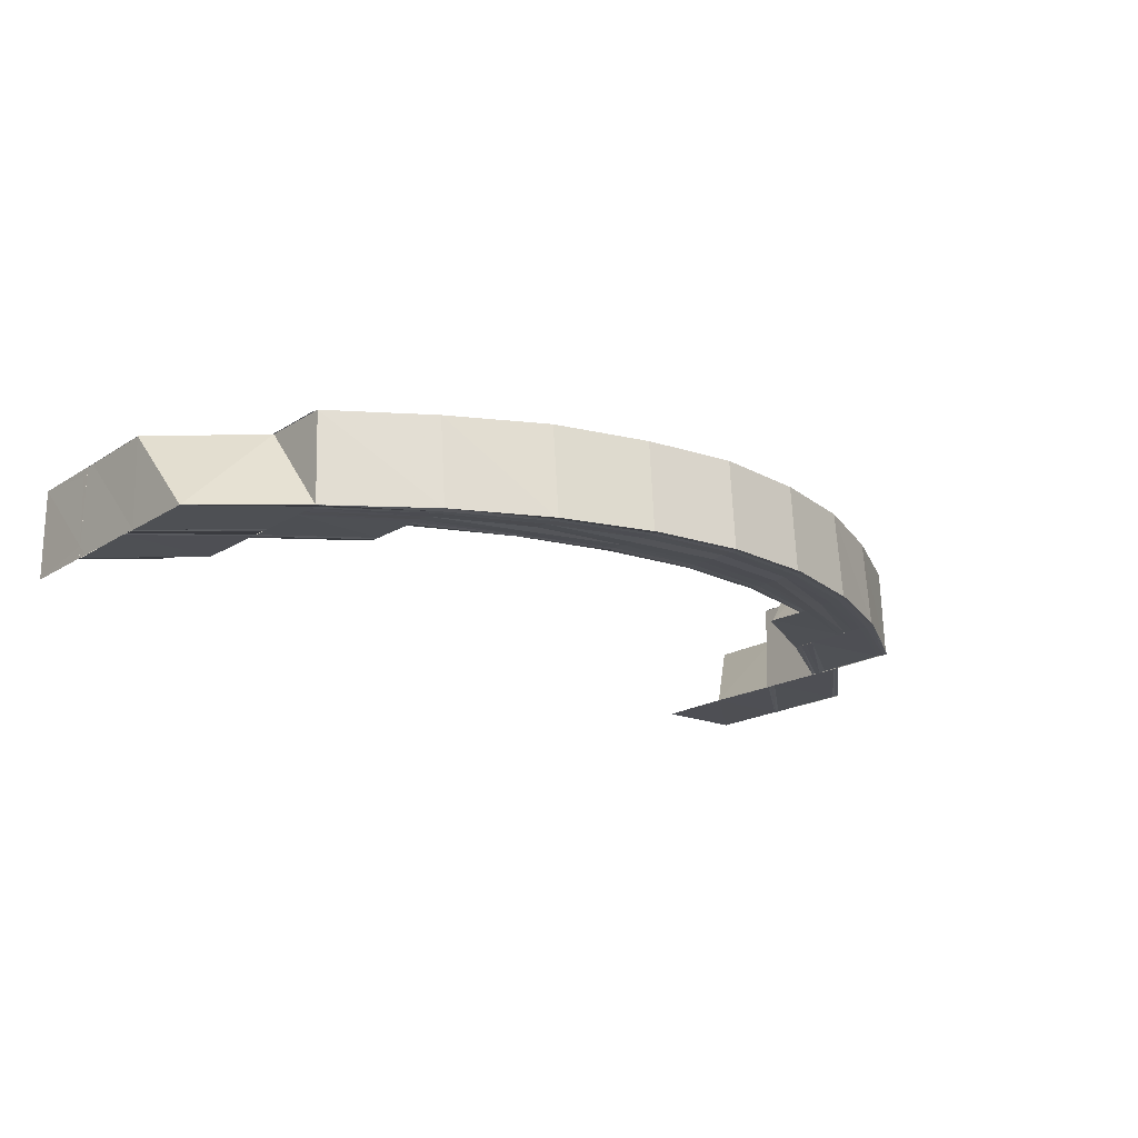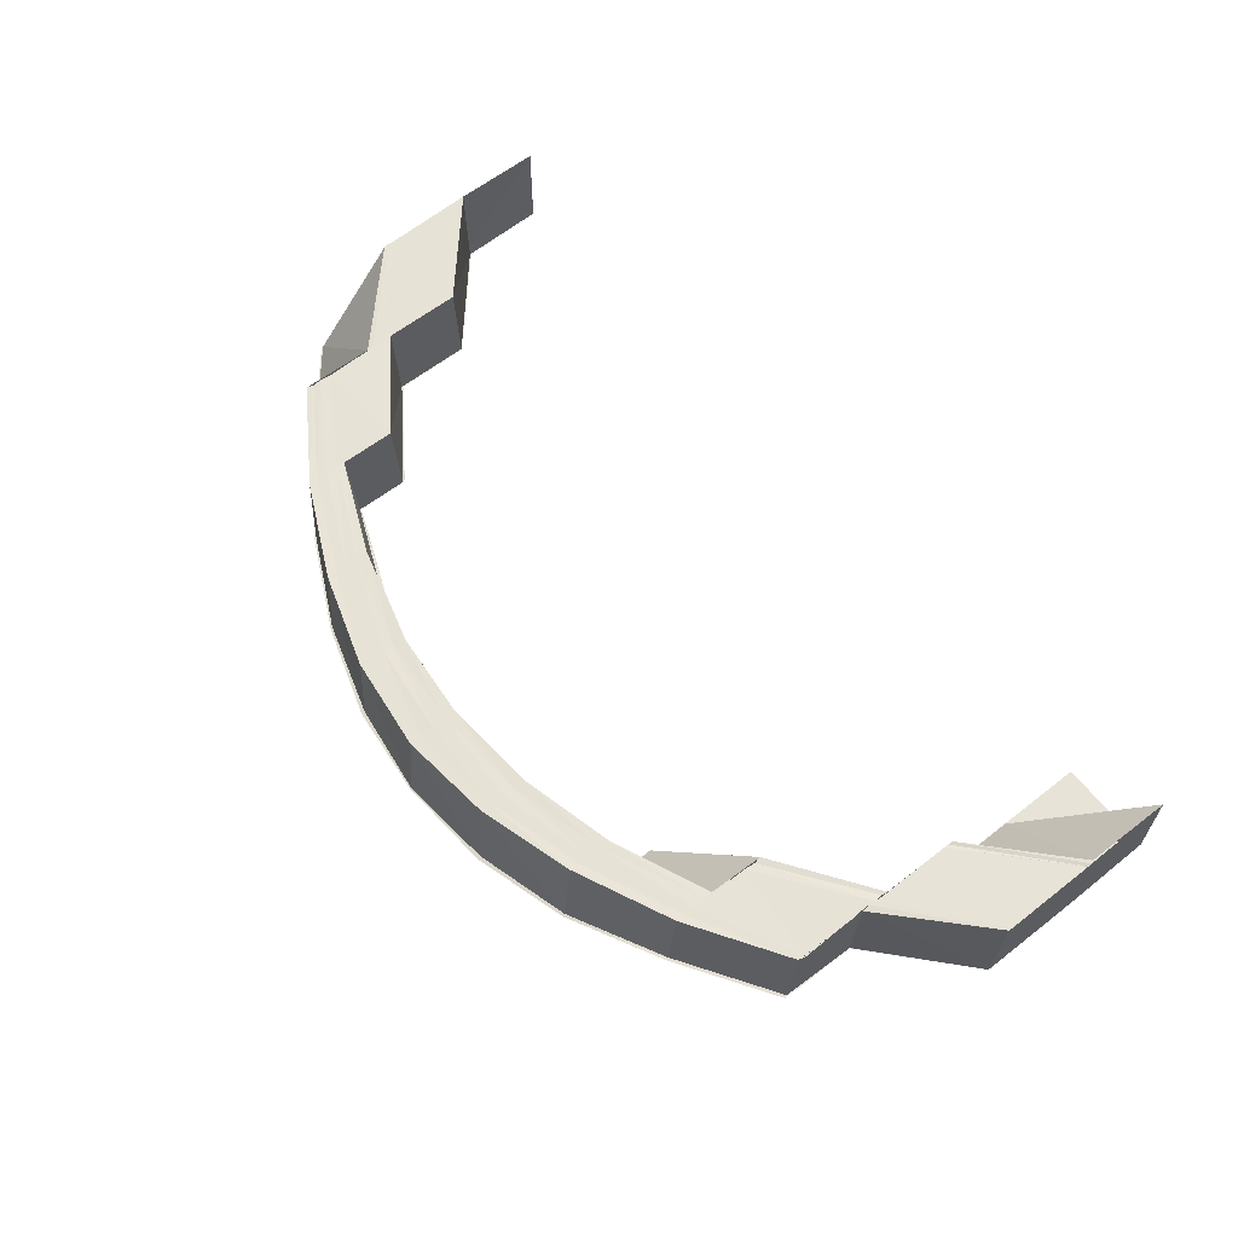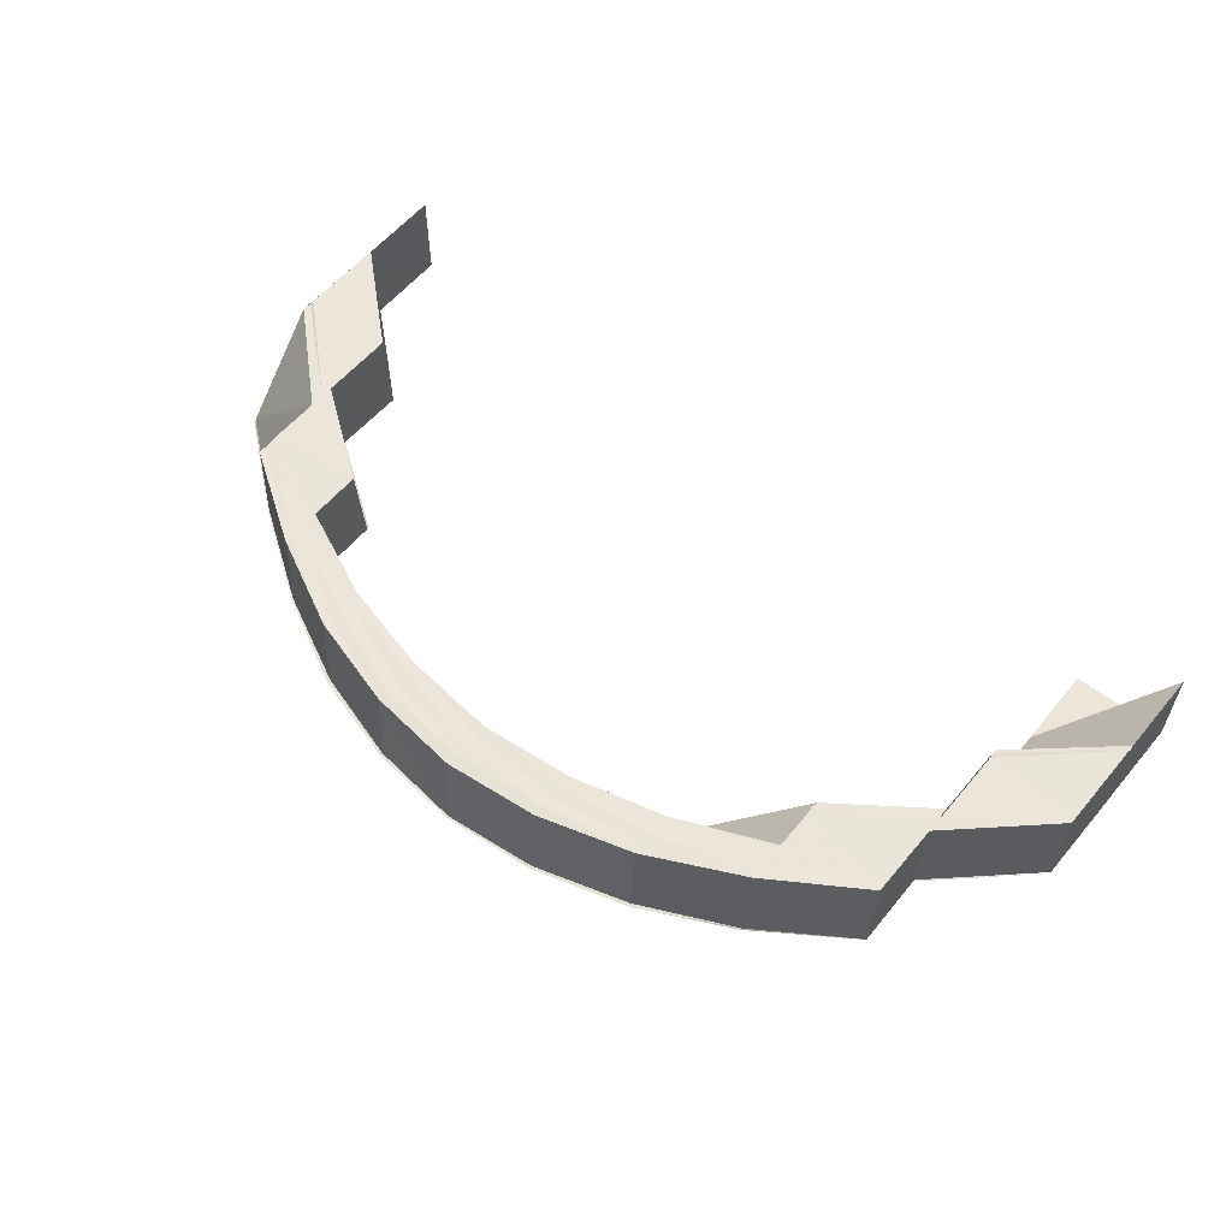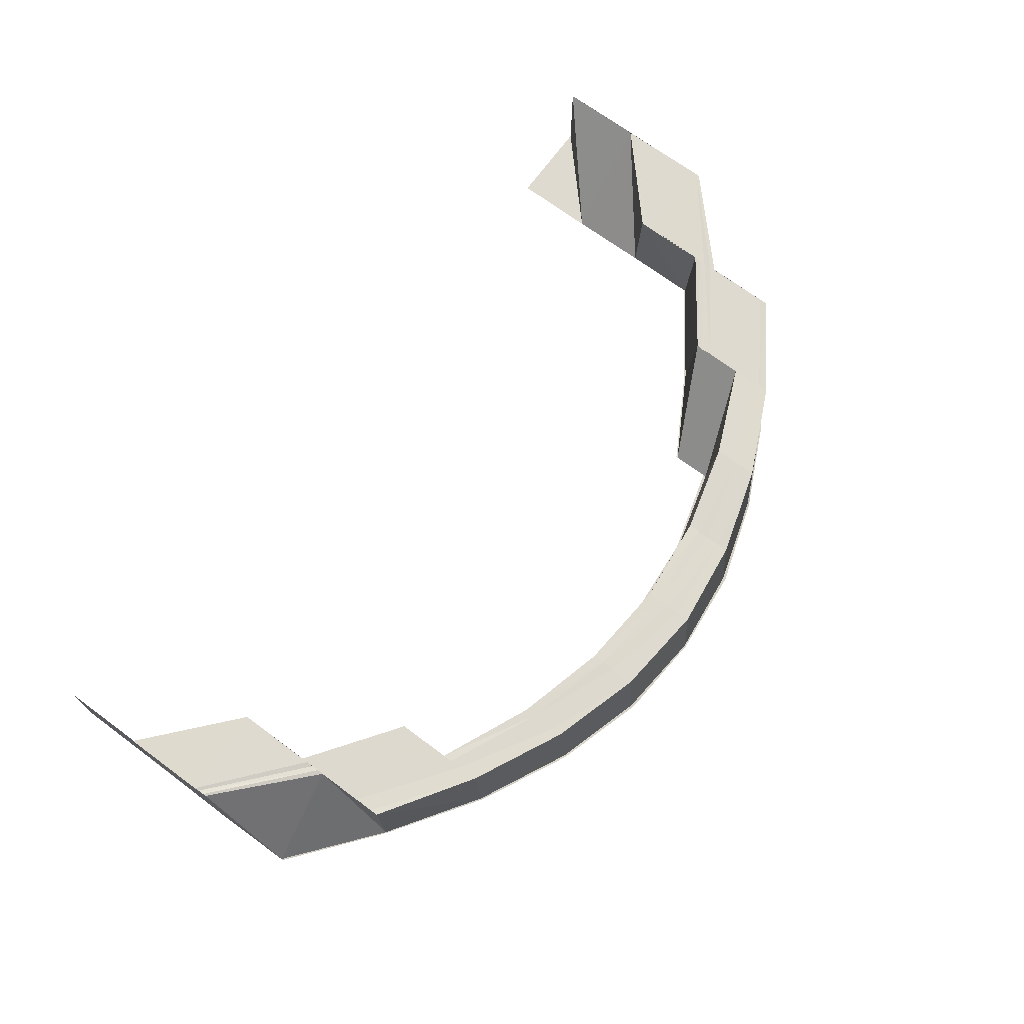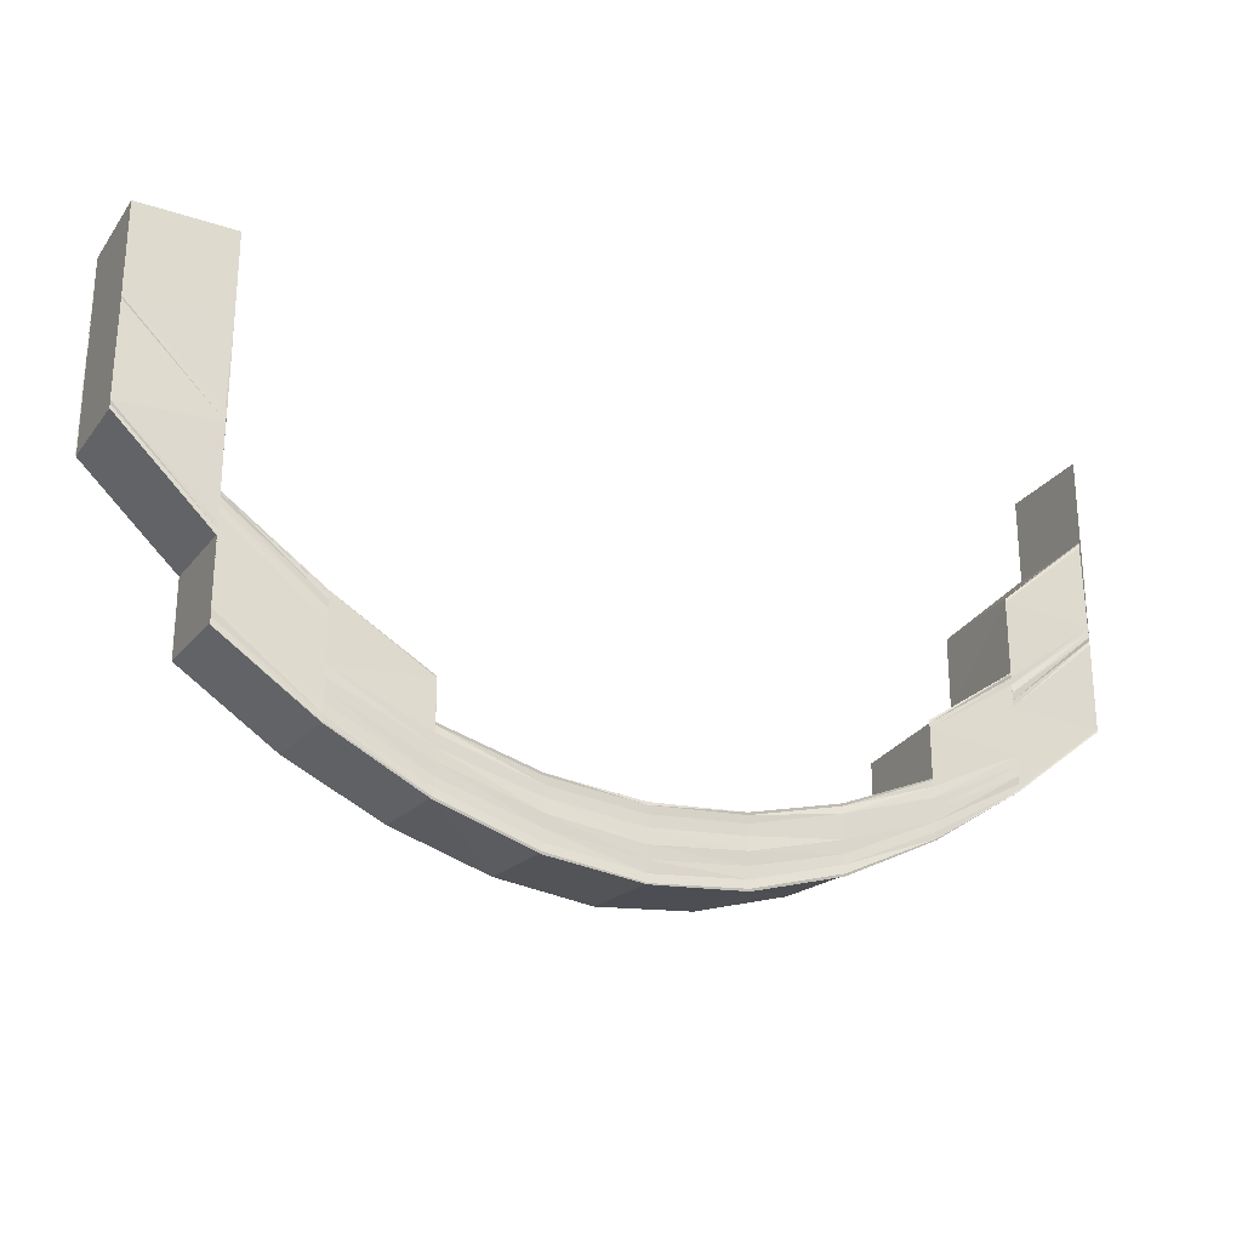
<metadata>
{"format":"obj","ext":"obj","renderer":"f3d","projection":"perspective","resolution":1024,"background":"white","views":[{"elev":-18.4,"azim":140.4,"up":"+Y"},{"elev":62.7,"azim":-128.3,"up":"+Y"},{"elev":57.5,"azim":-140.8,"up":"+Y"},{"elev":71.0,"azim":126.4,"up":"+Y"},{"elev":-25.3,"azim":-27.6,"up":"+Z"}]}
</metadata>
<code>
o 3069
v 2249 1880 20.93
v 2249 1880 20.93
v 2249 1880 20.93
v 2249 1880 20.93
v 2249 1880 20.93
v 2249 1880 20.93
v 2249 1880 20.93
v 2249 1880 20.93
v 2249 1880 20.93
v 2249 1880 20.92
v 2249 1880 20.92
v 2249 1880 20.93
v 2249 1880 20.91
v 2249 1880 20.91
v 2249 1880 20.91
v 2249 1880 20.91
v 2249 1880 20.91
v 2249 1880 20.91
v 2249 1880 20.91
v 2249 1880 20.92
v 2249 1880 20.91
v 2249 1880 20.92
v 2249 1880 20.93
v 2249 1880 20.93
v 2249 1880 20.92
v 2249 1880 20.92
v 2249 1880 20.93
v 2249 1880 20.93
v 2249 1880 20.93
v 2249 1880 20.92
v 2249 1880 20.92
v 2249 1880 20.93
v 2249 1880 20.91
v 2249 1880 20.92
v 2249 1880 20.91
v 2249 1880 20.91
v 2250 1880 20.9
v 2249 1880 20.91
v 2249 1880 20.91
v 2250 1880 20.9
v 2249 1880 20.91
v 2249 1880 20.91
v 2250 1880 20.9
v 2250 1880 20.9
v 2249 1880 20.91
v 2250 1880 20.9
v 2249 1880 20.91
v 2249 1880 20.9
v 2250 1880 20.89
v 2250 1880 20.9
v 2249 1880 20.91
v 2250 1880 20.9
v 2250 1880 20.9
v 2249 1880 20.91
v 2249 1880 20.91
v 2250 1880 20.9
v 2250 1880 20.9
v 2250 1880 20.9
v 2250 1880 20.9
v 2250 1880 20.9
v 2250 1880 20.9
v 2250 1880 20.89
v 2249 1880 20.9
v 2250 1880 20.89
v 2250 1880 20.89
v 2250 1880 20.89
v 2249 1880 20.9
v 2249 1880 20.9
v 2250 1880 20.88
v 2250 1880 20.89
v 2249 1880 20.9
v 2250 1880 20.89
v 2250 1880 20.88
v 2250 1880 20.88
v 2249 1880 20.9
v 2249 1880 20.9
v 2250 1880 20.89
v 2249 1880 20.9
v 2250 1880 20.88
v 2250 1880 20.88
v 2250 1880 20.89
v 2250 1880 20.88
v 2250 1880 20.89
v 2250 1880 20.89
v 2250 1880 20.9
v 2250 1880 20.89
v 2250 1880 20.89
v 2250 1880 20.89
v 2250 1880 20.89
v 2250 1880 20.89
v 2250 1880 20.89
v 2250 1880 20.89
v 2250 1880 20.88
v 2250 1880 20.89
v 2250 1880 20.89
v 2250 1880 20.88
v 2250 1880 20.89
v 2250 1880 20.89
v 2250 1880 20.89
v 2250 1880 20.88
v 2250 1880 20.88
v 2250 1880 20.88
v 2250 1880 20.88
v 2250 1880 20.88
v 2250 1880 20.88
v 2250 1880 20.89
v 2250 1880 20.89
v 2250 1880 20.88
v 2250 1880 20.88
v 2250 1880 20.88
v 2250 1880 20.88
v 2250 1880 20.88
v 2250 1880 20.88
v 2250 1880 20.88
v 2250 1880 20.88
v 2250 1880 20.89
v 2250 1880 20.88
v 2250 1880 20.89
v 2250 1880 20.88
v 2250 1880 20.88
v 2250 1880 20.89
v 2250 1880 20.88
v 2250 1880 20.88
v 2250 1880 20.89
v 2250 1880 20.89
v 2250 1880 20.89
v 2250 1880 20.89
v 2250 1880 20.89
v 2250 1880 20.89
v 2250 1880 20.89
v 2250 1880 20.89
v 2250 1880 20.89
v 2250 1880 20.89
v 2250 1880 20.9
v 2250 1880 20.89
v 2250 1880 20.89
v 2250 1880 20.9
v 2250 1880 20.89
v 2250 1880 20.89
v 2250 1880 20.89
v 2250 1880 20.9
v 2250 1880 20.9
v 2250 1880 20.91
v 2250 1880 20.9
v 2250 1880 20.9
v 2250 1880 20.9
v 2250 1880 20.91
v 2250 1880 20.9
v 2250 1880 20.91
v 2250 1880 20.91
v 2250 1880 20.91
v 2250 1880 20.89
v 2250 1880 20.9
v 2250 1880 20.89
v 2250 1880 20.9
v 2250 1880 20.89
v 2250 1880 20.89
v 2250 1880 20.89
v 2250 1880 20.9
v 2250 1880 20.9
v 2250 1880 20.89
v 2250 1880 20.91
v 2250 1880 20.9
v 2250 1880 20.89
v 2250 1880 20.89
v 2250 1880 20.9
v 2250 1880 20.9
v 2250 1880 20.89
v 2250 1880 20.89
v 2250 1880 20.89
v 2250 1880 20.89
v 2250 1880 20.89
v 2250 1880 20.89
v 2250 1880 20.89
v 2250 1880 20.89
v 2250 1880 20.9
v 2250 1880 20.9
v 2250 1880 20.89
v 2250 1880 20.89
v 2250 1880 20.89
v 2250 1880 20.89
v 2250 1880 20.89
v 2250 1880 20.89
v 2250 1880 20.89
v 2250 1880 20.9
v 2250 1880 20.9
v 2250 1880 20.9
v 2250 1880 20.9
v 2250 1880 20.9
v 2250 1880 20.91
v 2250 1880 20.9
v 2250 1880 20.9
v 2250 1880 20.91
v 2250 1880 20.9
v 2250 1880 20.91
v 2250 1880 20.91
v 2250 1880 20.9
v 2250 1880 20.91
v 2250 1880 20.91
v 2250 1880 20.9
v 2250 1880 20.9
v 2250 1880 20.92
v 2250 1880 20.92
v 2250 1880 20.92
v 2250 1880 20.93
v 2250 1880 20.93
v 2250 1880 20.92
v 2250 1880 20.91
v 2250 1880 20.92
v 2250 1880 20.91
v 2250 1880 20.91
v 2250 1880 20.91
v 2250 1880 20.91
v 2250 1880 20.91
v 2250 1880 20.92
v 2250 1880 20.91
v 2250 1880 20.9
v 2250 1880 20.92
v 2250 1880 20.93
v 2250 1880 20.93
v 2250 1880 20.92
v 2250 1880 20.93
v 2250 1880 20.92
v 2250 1880 20.92
v 2250 1880 20.91
v 2250 1880 20.91
v 2250 1880 20.92
v 2250 1880 20.93
v 2250 1880 20.92
v 2250 1880 20.91
v 2250 1880 20.92
v 2250 1880 20.91
v 2250 1880 20.91
v 2250 1880 20.91
v 2250 1880 20.91
v 2250 1880 20.9
v 2250 1880 20.9
v 2250 1880 20.89
v 2250 1880 20.91
v 2250 1880 20.91
v 2250 1880 20.9
v 2250 1880 20.9
v 2250 1880 20.9
v 2250 1880 20.9
v 2250 1880 20.89
v 2250 1880 20.89
v 2250 1880 20.89
v 2250 1880 20.89
v 2250 1880 20.89
v 2250 1880 20.89
v 2250 1880 20.89
v 2250 1880 20.89
v 2250 1880 20.89
v 2250 1880 20.88
v 2250 1880 20.89
v 2250 1880 20.89
v 2250 1880 20.88
v 2250 1880 20.88
v 2250 1880 20.88
v 2250 1880 20.88
v 2250 1880 20.88
v 2250 1880 20.88
v 2250 1880 20.88
v 2250 1880 20.88
v 2250 1880 20.88
v 2250 1880 20.88
v 2250 1880 20.88
v 2250 1880 20.88
v 2250 1880 20.88
v 2250 1880 20.88
v 2250 1880 20.88
v 2250 1880 20.89
v 2250 1880 20.88
v 2250 1880 20.88
v 2250 1880 20.89
v 2250 1880 20.89
v 2250 1880 20.89
v 2250 1880 20.89
v 2250 1880 20.89
v 2250 1880 20.89
v 2250 1880 20.89
v 2250 1880 20.89
v 2250 1880 20.89
v 2249 1880 20.9
v 2250 1880 20.89
v 2250 1880 20.89
v 2249 1880 20.9
v 2249 1880 20.9
v 2250 1880 20.89
v 2250 1880 20.89
v 2250 1880 20.89
v 2249 1880 20.9
v 2250 1880 20.89
v 2250 1880 20.89
v 2250 1880 20.88
v 2250 1880 20.88
v 2250 1880 20.88
v 2250 1880 20.88
v 2250 1880 20.89
v 2250 1880 20.89
v 2250 1880 20.89
v 2250 1880 20.89
v 2250 1880 20.89
v 2250 1880 20.89
v 2250 1880 20.89
v 2250 1880 20.89
v 2250 1880 20.89
v 2250 1880 20.89
v 2250 1880 20.89
v 2250 1880 20.89
v 2250 1880 20.89
v 2250 1880 20.9
v 2250 1880 20.89
v 2250 1880 20.89
v 2250 1880 20.9
v 2250 1880 20.89
v 2250 1880 20.89
v 2250 1880 20.9
v 2250 1880 20.89
v 2250 1880 20.89
v 2250 1880 20.89
v 2250 1880 20.89
v 2250 1880 20.89
v 2250 1880 20.89
v 2250 1880 20.89
v 2250 1880 20.89
v 2250 1880 20.89
v 2250 1880 20.89
v 2250 1880 20.89
v 2250 1880 20.89
v 2250 1880 20.89
v 2250 1880 20.89
v 2250 1880 20.89
v 2250 1880 20.89
v 2250 1880 20.89
v 2250 1880 20.89
v 2250 1880 20.89
v 2250 1880 20.89
v 2250 1880 20.89
v 2250 1880 20.89
v 2250 1880 20.89
v 2250 1880 20.89
v 2250 1880 20.89
v 2250 1880 20.9
v 2250 1880 20.89
v 2250 1880 20.89
v 2249 1880 20.9
v 2249 1880 20.9
v 2250 1880 20.9
v 2249 1880 20.91
v 2249 1880 20.91
v 2249 1880 20.91
v 2249 1880 20.91
v 2249 1880 20.91
v 2249 1880 20.91
v 2249 1880 20.91
v 2249 1880 20.91
v 2249 1880 20.91
v 2249 1880 20.91
v 2249 1880 20.91
v 2250 1880 20.9
v 2249 1880 20.92
v 2249 1880 20.91
v 2249 1880 20.92
v 2250 1880 20.9
v 2249 1880 20.92
v 2249 1880 20.93
v 2249 1880 20.91
v 2250 1880 20.9
v 2249 1880 20.92
v 2249 1880 20.93
v 2249 1880 20.93
v 2249 1880 20.92
v 2250 1880 20.9
v 2250 1880 20.9
v 2250 1880 20.9
v 2250 1880 20.9
v 2250 1880 20.9
v 2250 1880 20.9
v 2250 1880 20.9
v 2250 1880 20.89
v 2250 1880 20.89
v 2250 1880 20.89
v 2250 1880 20.89
v 2250 1880 20.89
v 2250 1880 20.89
v 2250 1880 20.89
v 2250 1880 20.89
v 2250 1880 20.89
v 2250 1880 20.89
v 2250 1880 20.89
v 2250 1880 20.89
v 2250 1880 20.89
v 2250 1880 20.89
v 2250 1880 20.89
v 2250 1880 20.89
v 2250 1880 20.89
v 2250 1880 20.89
v 2250 1880 20.89
v 2250 1880 20.89
v 2250 1880 20.89
v 2250 1880 20.89
v 2250 1880 20.9
v 2250 1880 20.9
v 2249 1880 20.91
v 2250 1880 20.88
v 2250 1880 20.88
v 2250 1880 20.89
v 2250 1880 20.89
v 2250 1880 20.89
v 2250 1880 20.89
v 2250 1880 20.89
v 2250 1880 20.9
v 2250 1880 20.9
v 2250 1880 20.91
v 2250 1880 20.9
v 2250 1880 20.89
v 2250 1880 20.89
v 2250 1880 20.9
v 2250 1880 20.9
v 2250 1880 20.93
v 2250 1880 20.93
v 2250 1880 20.92
v 2250 1880 20.93
v 2250 1880 20.93
v 2250 1880 20.93
v 2250 1880 20.93
v 2250 1880 20.92
v 2250 1880 20.92
v 2250 1880 20.93
f 1 2 3
f 4 2 3
f 5 4 6
f 7 8 5
f 7 8 9
f 9 10 6
f 10 11 12
f 10 13 11
f 13 14 11
f 15 16 14
f 14 17 18
f 17 19 18
f 18 19 20
f 19 21 20
f 20 21 22
f 20 22 23
f 23 22 24
f 22 25 24
f 24 25 1
f 25 26 1
f 1 26 27
f 27 28 29
f 27 30 28
f 30 31 32
f 30 33 34
f 33 35 34
f 36 37 35
f 38 37 39
f 37 40 41
f 42 43 33
f 44 43 42
f 45 44 42
f 46 44 45
f 47 46 45
f 48 46 47
f 48 49 46
f 43 50 51
f 52 53 51
f 54 52 55
f 56 57 50
f 58 56 59
f 60 61 50
f 62 49 48
f 63 62 48
f 64 62 63
f 65 66 64
f 67 65 68
f 66 69 70
f 71 72 63
f 69 73 74
f 75 72 76
f 72 77 78
f 73 79 80
f 79 81 82
f 81 83 84
f 83 85 86
f 72 87 62
f 88 87 89
f 87 90 91
f 70 92 62
f 87 93 92
f 62 92 49
f 94 93 95
f 93 96 97
f 92 98 49
f 49 98 99
f 92 100 98
f 74 100 92
f 93 101 100
f 102 101 103
f 101 104 105
f 98 106 99
f 99 106 107
f 100 108 98
f 98 108 106
f 100 109 108
f 80 109 100
f 101 110 109
f 111 110 112
f 110 113 114
f 109 115 108
f 108 116 106
f 108 115 116
f 109 117 115
f 82 117 109
f 110 118 117
f 119 118 120
f 118 121 122
f 117 123 115
f 115 124 116
f 115 123 124
f 117 125 123
f 84 125 117
f 118 126 125
f 127 126 128
f 126 129 130
f 125 131 123
f 123 132 124
f 123 131 132
f 125 133 131
f 86 133 125
f 126 134 133
f 135 134 136
f 134 137 138
f 133 139 131
f 131 140 132
f 131 139 140
f 133 141 139
f 142 141 133
f 134 143 141
f 141 144 139
f 145 143 146
f 143 147 148
f 143 149 150
f 151 150 141
f 139 144 152
f 139 152 140
f 144 153 152
f 152 153 154
f 153 155 154
f 140 152 156
f 152 154 156
f 140 156 157
f 132 140 157
f 156 154 158
f 154 155 159
f 154 159 158
f 155 160 159
f 158 159 161
f 155 162 160
f 159 163 164
f 158 164 165
f 166 167 164
f 168 166 169
f 170 171 165
f 172 170 173
f 161 174 175
f 176 177 174
f 178 175 179
f 180 179 181
f 182 181 183
f 184 183 185
f 176 186 187
f 186 188 187
f 189 190 188
f 191 190 192
f 190 193 194
f 160 195 186
f 162 195 160
f 195 196 197
f 198 199 197
f 200 198 201
f 162 202 195
f 202 203 195
f 204 202 162
f 202 205 203
f 205 206 203
f 203 206 207
f 208 204 162
f 209 204 208
f 210 209 208
f 211 209 210
f 150 211 210
f 212 211 150
f 213 207 214
f 207 215 214
f 213 216 217
f 218 219 215
f 219 220 221
f 220 222 223
f 215 224 225
f 225 224 226
f 227 228 224
f 224 229 226
f 226 229 230
f 229 231 230
f 230 231 232
f 231 233 232
f 232 233 151
f 233 234 235
f 232 235 236
f 237 232 142
f 237 236 238
f 239 240 236
f 241 239 242
f 243 244 238
f 245 243 246
f 247 238 248
f 249 250 248
f 251 249 252
f 253 248 254
f 255 256 254
f 257 255 258
f 259 254 260
f 261 262 260
f 263 261 264
f 265 260 266
f 267 268 266
f 269 267 270
f 271 266 272
f 273 274 272
f 275 273 276
f 277 272 278
f 279 280 278
f 281 279 282
f 283 278 284
f 285 286 284
f 287 285 288
f 289 290 283
f 289 291 292
f 290 293 291
f 294 290 289
f 295 296 293
f 290 295 277
f 297 298 296
f 295 297 271
f 299 295 290
f 294 299 290
f 300 297 295
f 299 300 295
f 300 301 297
f 302 299 294
f 303 300 299
f 302 303 299
f 304 303 302
f 303 305 300
f 305 301 300
f 306 305 303
f 307 308 303
f 309 307 302
f 308 310 305
f 305 311 301
f 310 312 311
f 313 311 305
f 314 315 313
f 316 315 317
f 315 318 319
f 320 314 321
f 314 322 323
f 324 314 306
f 325 324 326
f 324 327 328
f 329 324 304
f 330 329 331
f 329 332 333
f 334 329 335
f 336 334 337
f 334 338 339
f 340 334 341
f 335 302 342
f 342 302 294
f 341 342 343
f 344 345 343
f 345 309 342
f 343 342 346
f 342 294 346
f 346 294 289
f 346 289 347
f 347 289 348
f 349 346 347
f 348 68 17
f 350 348 17
f 350 351 352
f 353 354 352
f 355 353 356
f 349 347 357
f 357 358 359
f 360 349 357
f 361 349 360
f 360 357 362
f 362 357 13
f 363 361 360
f 364 360 362
f 365 361 363
f 364 362 366
f 367 364 366
f 368 369 363
f 370 364 367
f 371 370 367
f 34 370 371
f 372 373 371
f 37 374 365
f 375 374 376
f 374 377 378
f 379 380 365
f 379 184 380
f 60 381 379
f 381 382 184
f 383 381 60
f 107 383 60
f 106 383 107
f 106 116 383
f 383 384 381
f 116 384 383
f 384 382 381
f 116 124 384
f 124 385 384
f 384 385 382
f 124 132 385
f 132 157 385
f 385 386 382
f 385 157 386
f 382 386 182
f 382 387 388
f 389 390 388
f 391 389 392
f 386 393 387
f 394 395 387
f 396 394 397
f 398 399 393
f 400 398 401
f 402 165 393
f 386 402 180
f 157 402 386
f 157 156 402
f 156 158 402
f 402 158 178
f 403 404 405
f 301 406 297
f 297 406 265
f 406 407 298
f 301 408 406
f 311 408 301
f 408 409 406
f 406 409 259
f 409 410 407
f 311 411 408
f 187 411 311
f 408 412 409
f 411 412 408
f 411 413 412
f 188 413 411
f 414 415 413
f 413 416 412
f 412 417 409
f 412 416 417
f 409 417 253
f 417 418 410
f 416 419 417
f 419 420 418
f 417 419 247
f 421 422 423
f 421 424 425
f 426 427 425
f 427 426 428
f 429 430 428
f 429 428 212
f 233 429 212

</code>
